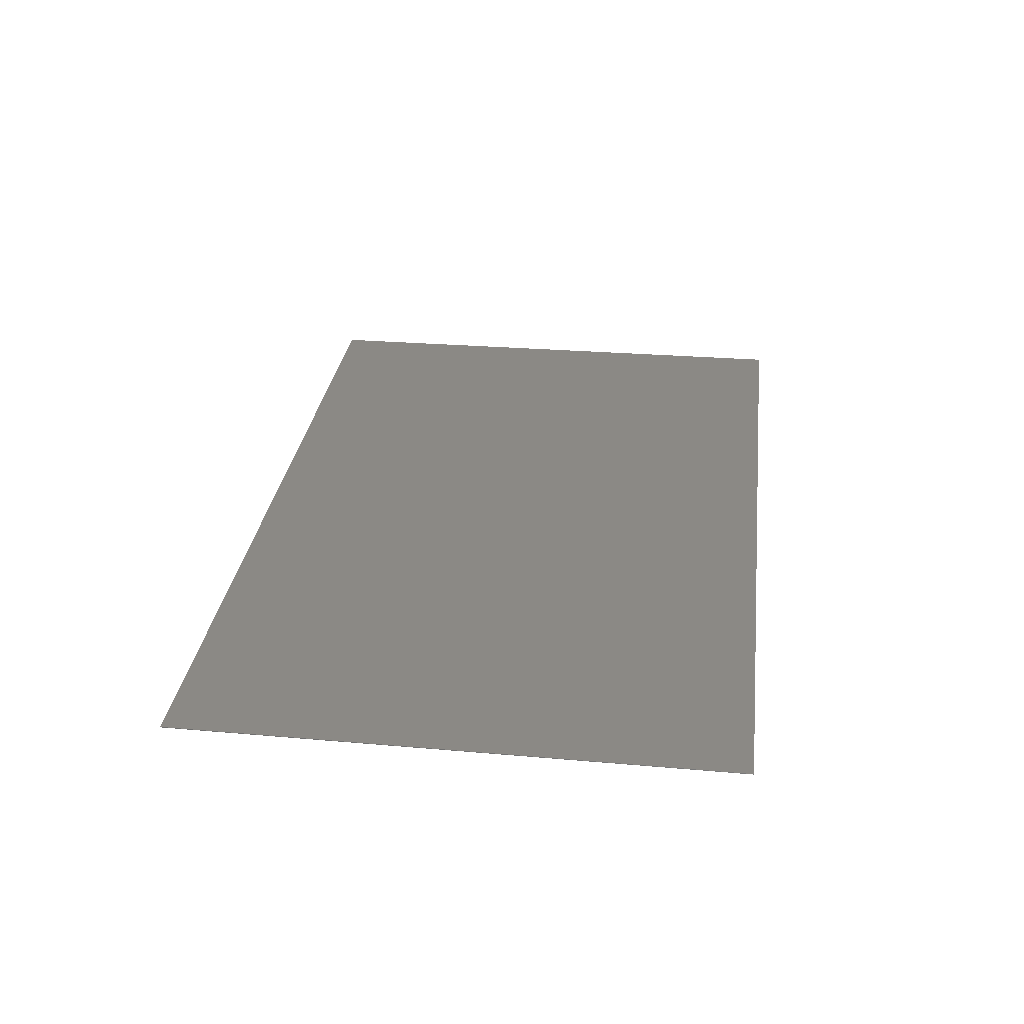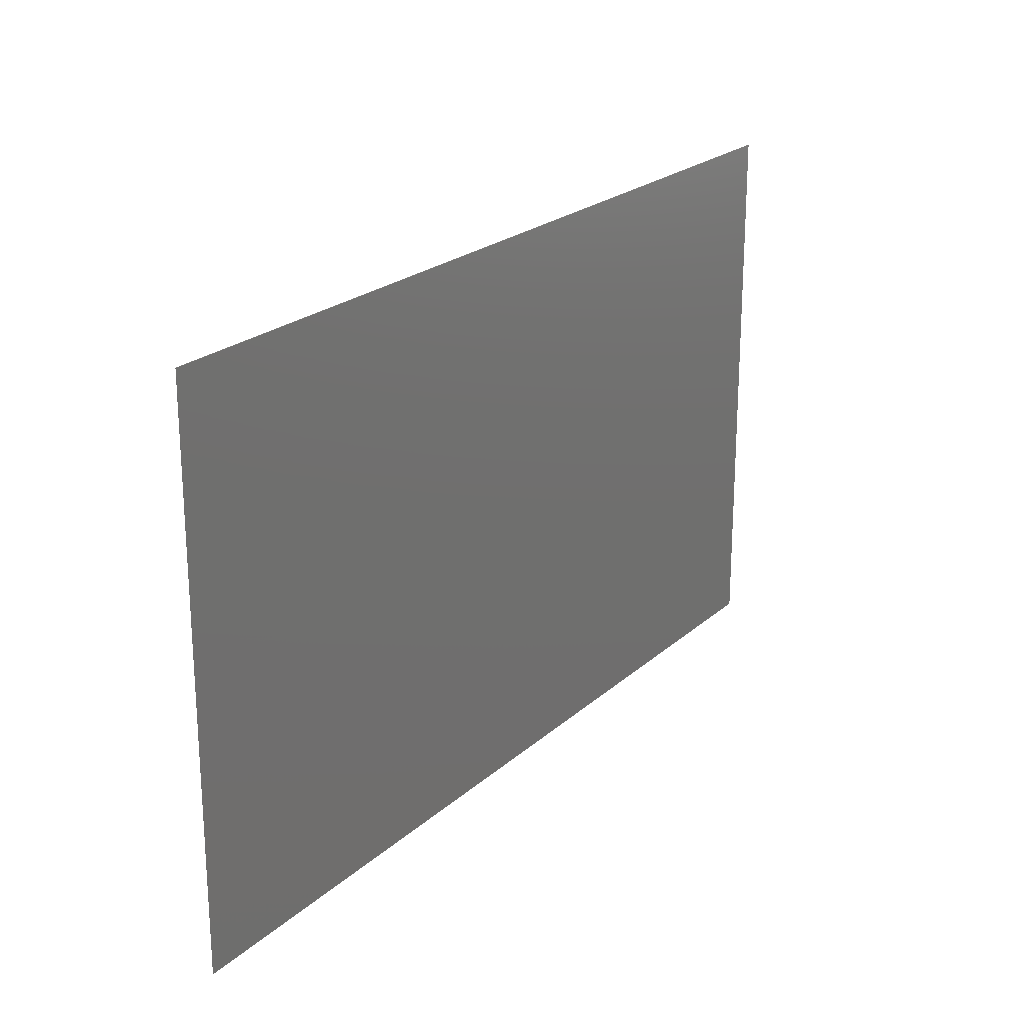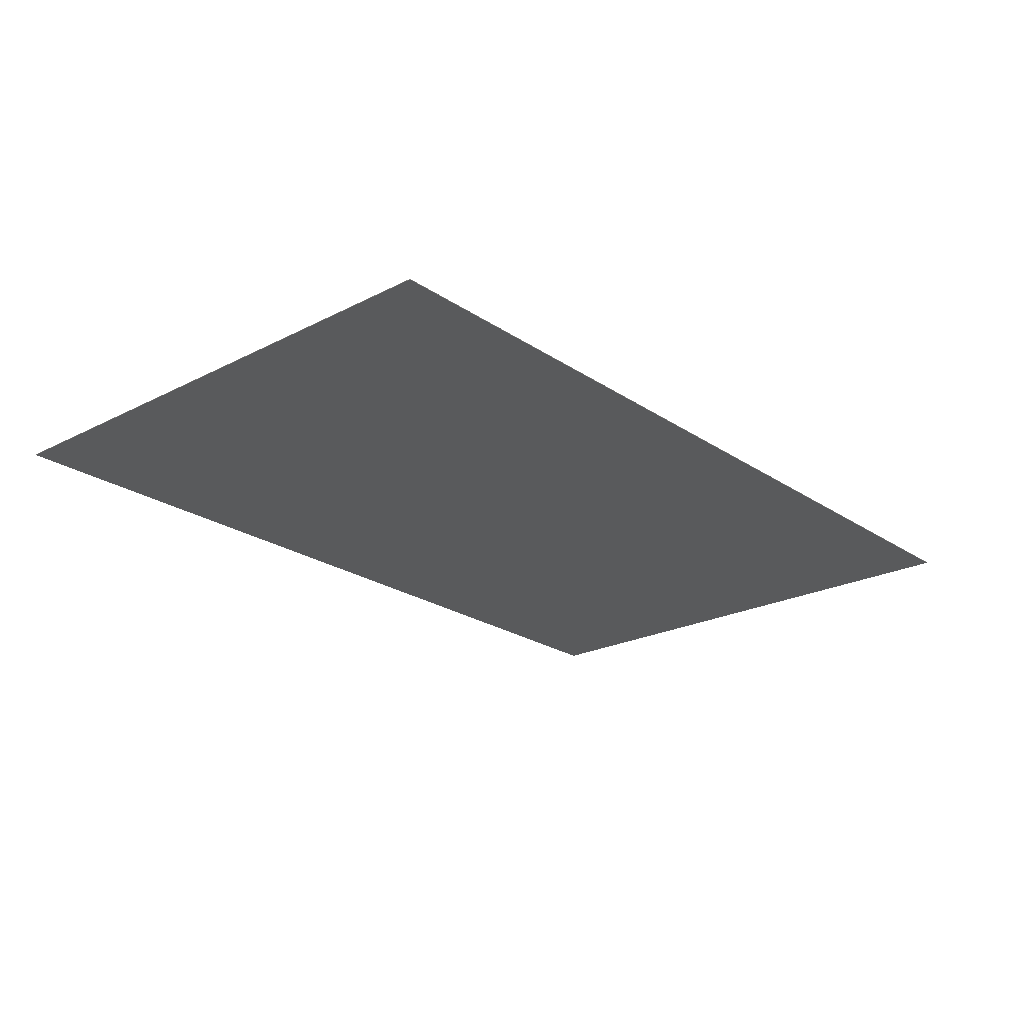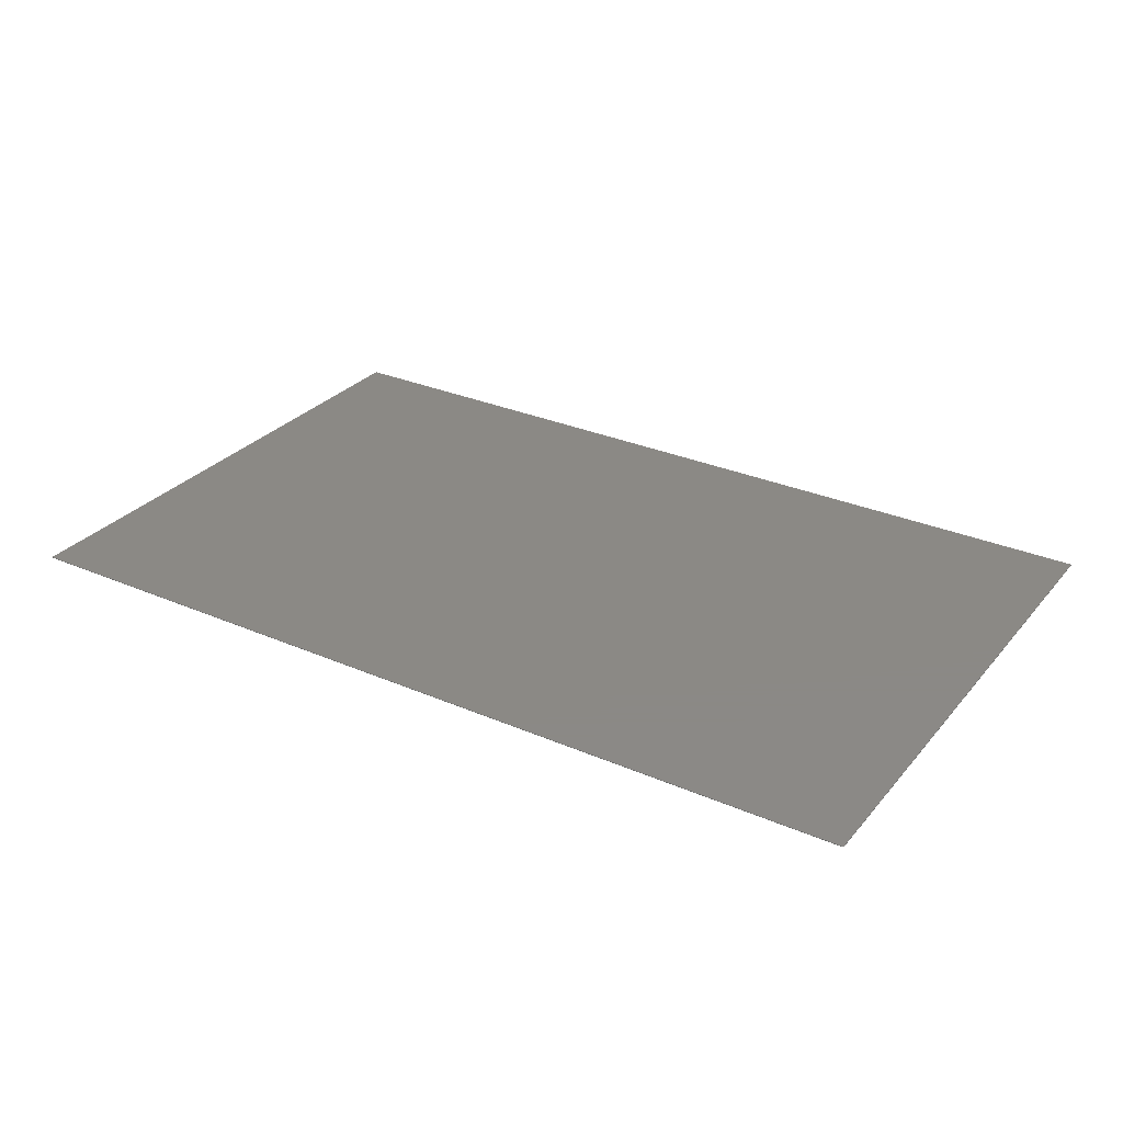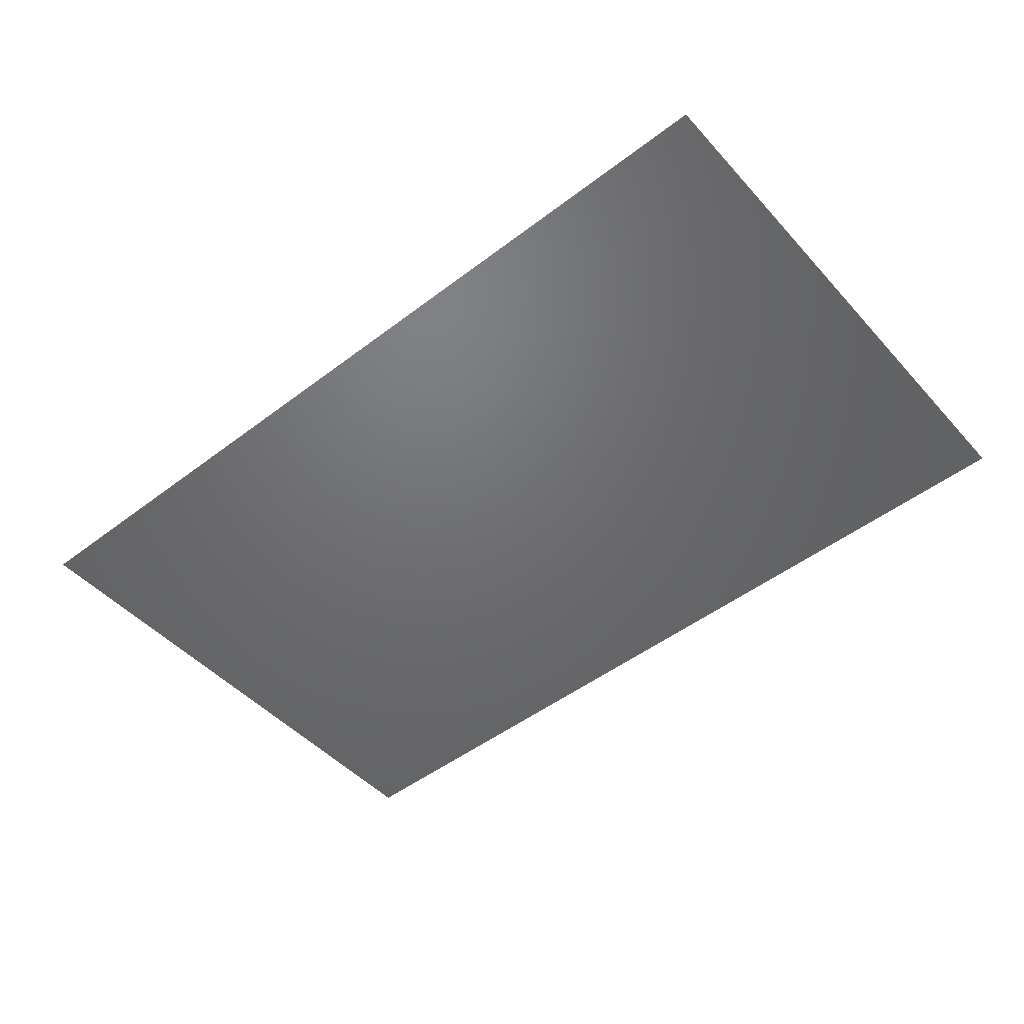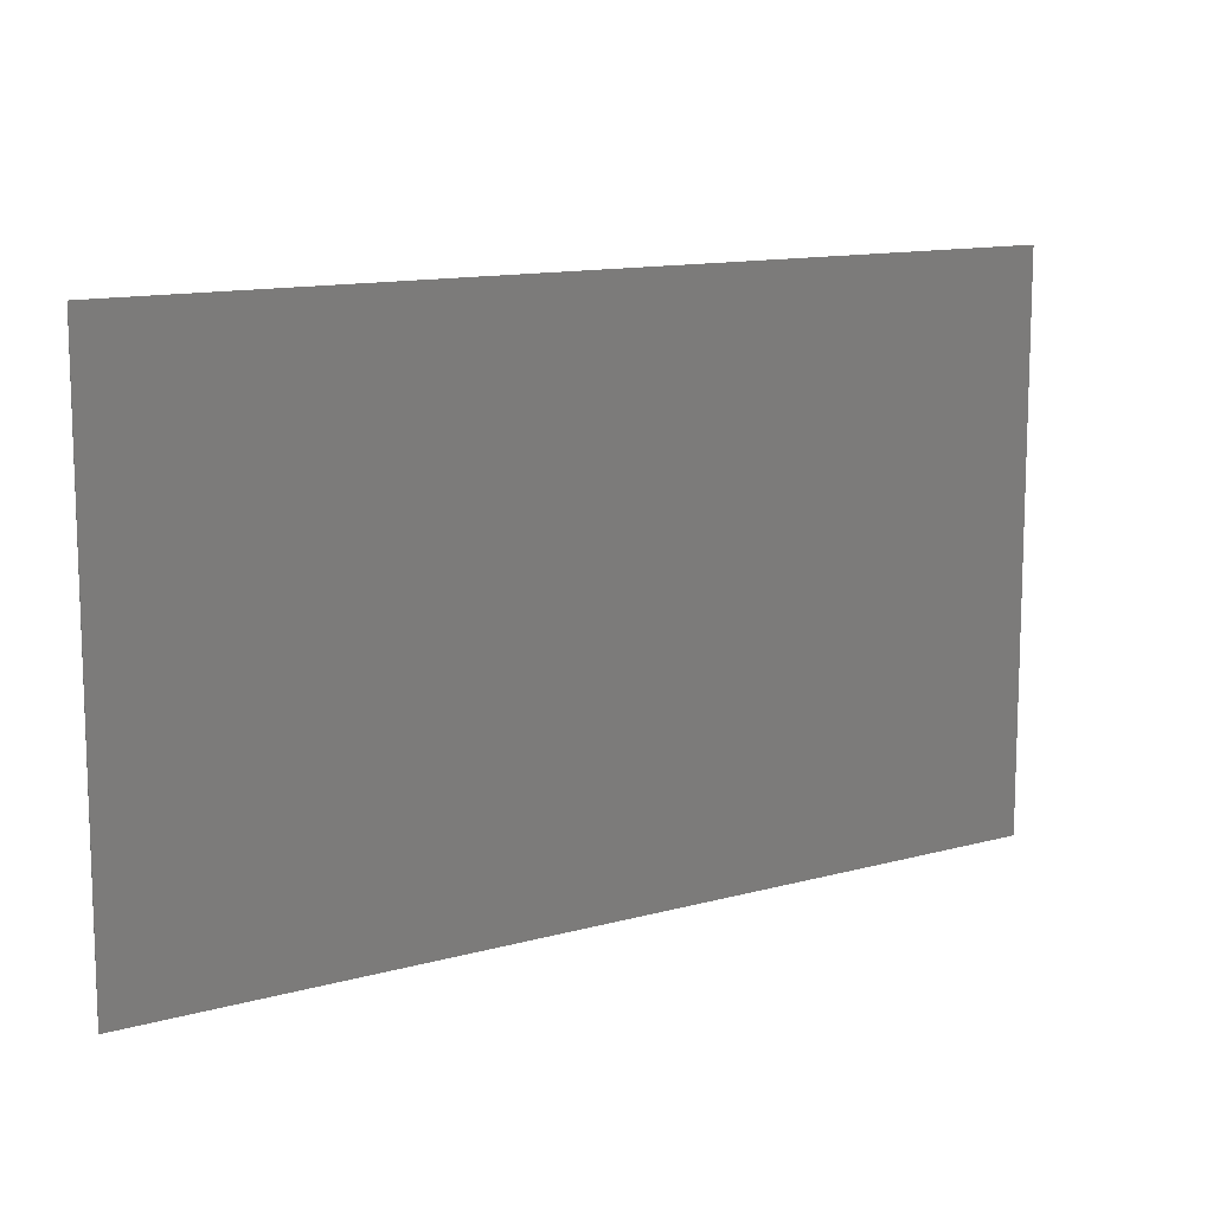
<metadata>
{"format":"stl","ext":"stl","renderer":"f3d","projection":"perspective","resolution":1024,"background":"white","views":[{"elev":29.4,"azim":97.1,"up":"+Y"},{"elev":23.1,"azim":124.9,"up":"+Z"},{"elev":-22.8,"azim":131.1,"up":"+Y"},{"elev":29.8,"azim":-147.6,"up":"+Y"},{"elev":-48.8,"azim":-139.7,"up":"+Y"},{"elev":13.0,"azim":-31.9,"up":"+Z"}]}
</metadata>
<code>
# stl→obj: 8 verts, 12 faces
v 0.8371 0.03994 -0.498
v -0.7858 0.03994 -0.498
v -0.7858 0.04094 -0.498
v 0.8371 0.04094 -0.498
v 0.8311 0.03994 0.495
v -0.7797 0.03994 0.495
v 0.8311 0.04094 0.495
v -0.7797 0.04094 0.495
f 1 2 3
f 1 3 4
f 5 6 2
f 5 2 1
f 7 5 1
f 7 1 4
f 8 6 5
f 8 5 7
f 8 7 4
f 8 4 3
f 8 3 2
f 8 2 6

</code>
